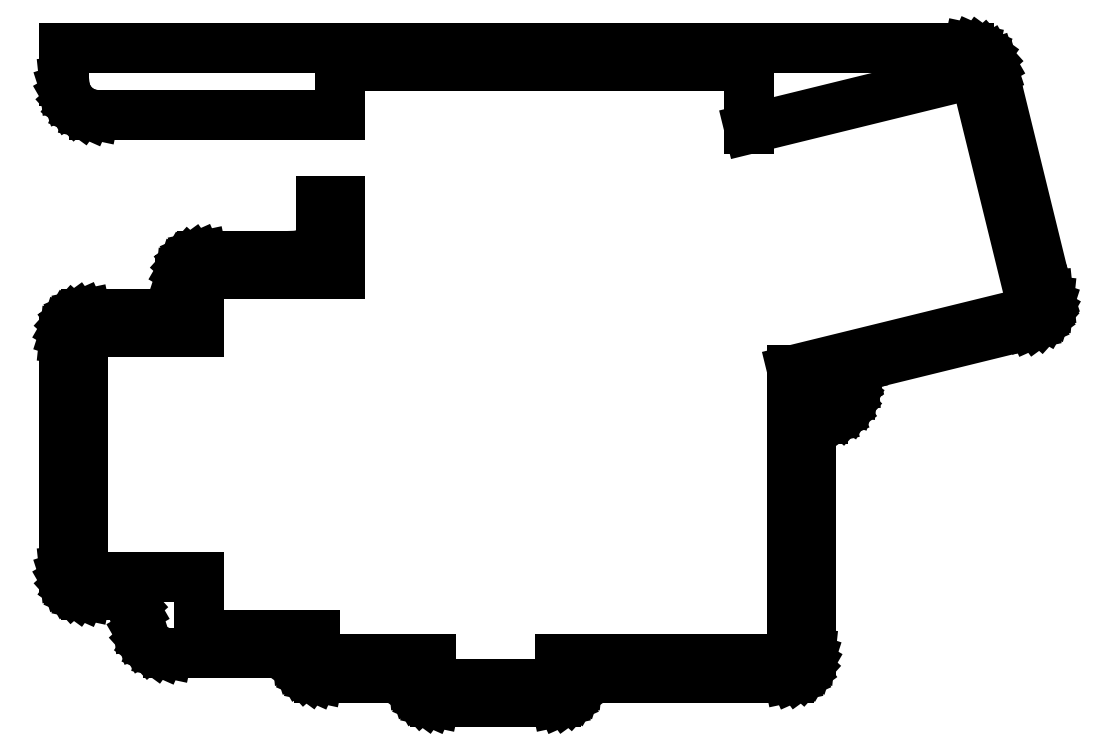
<metadata>
{"format":"dxf","ext":"dxf","renderer":"ezdxf+matplotlib","layout":"modelspace","background":"white","min_lineweight":24,"dpi":150}
</metadata>
<code>
0
SECTION
2
ENTITIES
0
LINE
8
0
10
80
20
0.02191
11
80.42
21
0.02191
0
LINE
8
0
10
80.42
20
0.02191
11
81.24
21
0.1958
0
LINE
8
0
10
81.24
20
0.1958
11
82
21
0.5359
0
LINE
8
0
10
82
20
0.5359
11
82.68
21
1.027
0
LINE
8
0
10
82.68
20
1.027
11
83.24
21
1.649
0
LINE
8
0
10
83.24
20
1.649
11
83.65
21
2.373
0
LINE
8
0
10
83.65
20
2.373
11
83.91
21
3.168
0
LINE
8
0
10
83.91
20
3.168
11
84
21
4
0
LINE
8
0
10
84
20
4
11
118
21
4
0
LINE
8
0
10
118
20
4
11
118
21
4.022
0
LINE
8
0
10
118
20
4.022
11
118.4
21
4.022
0
LINE
8
0
10
118.4
20
4.022
11
119.2
21
4.196
0
LINE
8
0
10
119.2
20
4.196
11
120
21
4.536
0
LINE
8
0
10
120
20
4.536
11
120.7
21
5.027
0
LINE
8
0
10
120.7
20
5.027
11
121.2
21
5.649
0
LINE
8
0
10
121.2
20
5.649
11
121.7
21
6.373
0
LINE
8
0
10
121.7
20
6.373
11
121.9
21
7.168
0
LINE
8
0
10
121.9
20
7.168
11
122
21
8
0
LINE
8
0
10
122
20
8
11
122
21
44.78
0
LINE
8
0
10
122
20
44.78
11
122
21
45.09
0
LINE
8
0
10
122
20
45.09
11
122.1
21
45.39
0
LINE
8
0
10
122.1
20
45.39
11
122.3
21
45.66
0
LINE
8
0
10
122.3
20
45.66
11
122.5
21
45.89
0
LINE
8
0
10
122.5
20
45.89
11
122.8
21
46.08
0
LINE
8
0
10
122.8
20
46.08
11
123
21
46.2
0
LINE
8
0
10
123
20
46.2
11
123.3
21
46.27
0
LINE
8
0
10
123.3
20
46.27
11
123.5
21
46.27
0
LINE
8
0
10
123.5
20
46.27
11
123.5
21
46.31
0
LINE
8
0
10
123.5
20
46.31
11
124.1
21
46.31
0
LINE
8
0
10
124.1
20
46.31
11
125.2
21
46.55
0
LINE
8
0
10
125.2
20
46.55
11
126.2
21
47.01
0
LINE
8
0
10
126.2
20
47.01
11
127.2
21
47.69
0
LINE
8
0
10
127.2
20
47.69
11
128
21
48.54
0
LINE
8
0
10
128
20
48.54
11
128.5
21
49.54
0
LINE
8
0
10
128.5
20
49.54
11
128.9
21
50.63
0
LINE
8
0
10
128.9
20
50.63
11
129
21
51.78
0
LINE
8
0
10
129
20
51.78
11
128.9
21
52.92
0
LINE
8
0
10
128.9
20
52.92
11
128.8
21
53.09
0
LINE
8
0
10
128.8
20
53.09
11
128.8
21
53.09
0
LINE
8
0
10
128.8
20
53.09
11
128.8
21
53.14
0
LINE
8
0
10
128.8
20
53.14
11
128.8
21
53.45
0
LINE
8
0
10
128.8
20
53.45
11
128.8
21
53.76
0
LINE
8
0
10
128.8
20
53.76
11
128.9
21
54.06
0
LINE
8
0
10
128.9
20
54.06
11
129.1
21
54.33
0
LINE
8
0
10
129.1
20
54.33
11
129.3
21
54.56
0
LINE
8
0
10
129.3
20
54.56
11
129.5
21
54.75
0
LINE
8
0
10
129.5
20
54.75
11
129.8
21
54.85
0
LINE
8
0
10
129.8
20
54.85
11
129.8
21
54.87
0
LINE
8
0
10
129.8
20
54.87
11
157.9
21
61.78
0
LINE
8
0
10
157.9
20
61.78
11
157.9
21
61.8
0
LINE
8
0
10
157.9
20
61.8
11
158.2
21
61.86
0
LINE
8
0
10
158.2
20
61.86
11
159
21
62.2
0
LINE
8
0
10
159
20
62.2
11
159.6
21
62.69
0
LINE
8
0
10
159.6
20
62.69
11
160.2
21
63.31
0
LINE
8
0
10
160.2
20
63.31
11
160.6
21
64.03
0
LINE
8
0
10
160.6
20
64.03
11
160.9
21
64.83
0
LINE
8
0
10
160.9
20
64.83
11
161
21
65.66
0
LINE
8
0
10
161
20
65.66
11
160.9
21
66.49
0
LINE
8
0
10
160.9
20
66.49
11
160.8
21
66.61
0
LINE
8
0
10
160.8
20
66.61
11
160.9
21
66.61
0
LINE
8
0
10
160.9
20
66.61
11
151.8
21
103.5
0
LINE
8
0
10
151.8
20
103.5
11
151.8
21
103.5
0
LINE
8
0
10
151.8
20
103.5
11
151.5
21
104.3
0
LINE
8
0
10
151.5
20
104.3
11
151
21
105.1
0
LINE
8
0
10
151
20
105.1
11
150.4
21
105.8
0
LINE
8
0
10
150.4
20
105.8
11
149.6
21
106.4
0
LINE
8
0
10
149.6
20
106.4
11
148.8
21
106.8
0
LINE
8
0
10
148.8
20
106.8
11
147.8
21
107
0
LINE
8
0
10
147.8
20
107
11
147.3
21
107
0
LINE
8
0
10
147.3
20
107
11
147.3
21
107
0
LINE
8
0
10
147.3
20
107
11
0
21
107
0
LINE
8
0
10
0
20
107
11
0
21
101.5
0
LINE
8
0
10
0
20
101.5
11
0.1202
21
100.4
0
LINE
8
0
10
0.1202
20
100.4
11
0.4755
21
99.26
0
LINE
8
0
10
0.4755
20
99.26
11
1.05
21
98.27
0
LINE
8
0
10
1.05
20
98.27
11
1.82
21
97.41
0
LINE
8
0
10
1.82
20
97.41
11
2.75
21
96.74
0
LINE
8
0
10
2.75
20
96.74
11
3.8
21
96.27
0
LINE
8
0
10
3.8
20
96.27
11
4.925
21
96.03
0
LINE
8
0
10
4.925
20
96.03
11
5.5
21
96.03
0
LINE
8
0
10
5.5
20
96.03
11
5.5
21
96
0
LINE
8
0
10
5.5
20
96
11
45
21
96
0
LINE
8
0
10
45
20
96
11
45
21
104
0
LINE
8
0
10
45
20
104
11
112
21
104
0
LINE
8
0
10
112
20
104
11
112
21
93.75
0
LINE
8
0
10
112
20
93.75
11
148.9
21
102.8
0
LINE
8
0
10
148.9
20
102.8
11
158.4
21
63.96
0
LINE
8
0
10
158.4
20
63.96
11
119
21
54.28
0
LINE
8
0
10
119
20
54.28
11
119
21
7
0
LINE
8
0
10
119
20
7
11
81
21
7
0
LINE
8
0
10
81
20
7
11
81
21
3
0
LINE
8
0
10
81
20
3
11
60
21
3
0
LINE
8
0
10
60
20
3
11
60
21
7
0
LINE
8
0
10
60
20
7
11
41
21
7
0
LINE
8
0
10
41
20
7
11
41
21
11
0
LINE
8
0
10
41
20
11
11
22
21
11
0
LINE
8
0
10
22
20
11
11
22
21
20.5
0
LINE
8
0
10
22
20
20.5
11
3
21
20.5
0
LINE
8
0
10
3
20
20.5
11
3
21
60.5
0
LINE
8
0
10
3
20
60.5
11
22
21
60.5
0
LINE
8
0
10
22
20
60.5
11
22
21
70
0
LINE
8
0
10
22
20
70
11
45
21
70
0
LINE
8
0
10
45
20
70
11
45
21
82
0
LINE
8
0
10
45
20
82
11
42
21
82
0
LINE
8
0
10
42
20
82
11
42
21
77
0
LINE
8
0
10
42
20
77
11
41.99
21
76.75
0
LINE
8
0
10
41.99
20
76.75
11
41.97
21
76.5
0
LINE
8
0
10
41.97
20
76.5
11
41.93
21
76.25
0
LINE
8
0
10
41.93
20
76.25
11
41.87
21
76.01
0
LINE
8
0
10
41.87
20
76.01
11
41.8
21
75.76
0
LINE
8
0
10
41.8
20
75.76
11
41.72
21
75.53
0
LINE
8
0
10
41.72
20
75.53
11
41.62
21
75.3
0
LINE
8
0
10
41.62
20
75.3
11
41.51
21
75.07
0
LINE
8
0
10
41.51
20
75.07
11
41.38
21
74.86
0
LINE
8
0
10
41.38
20
74.86
11
41.24
21
74.65
0
LINE
8
0
10
41.24
20
74.65
11
41.08
21
74.45
0
LINE
8
0
10
41.08
20
74.45
11
40.92
21
74.26
0
LINE
8
0
10
40.92
20
74.26
11
40.74
21
74.08
0
LINE
8
0
10
40.74
20
74.08
11
40.55
21
73.92
0
LINE
8
0
10
40.55
20
73.92
11
40.35
21
73.76
0
LINE
8
0
10
40.35
20
73.76
11
40.14
21
73.62
0
LINE
8
0
10
40.14
20
73.62
11
39.93
21
73.49
0
LINE
8
0
10
39.93
20
73.49
11
39.7
21
73.38
0
LINE
8
0
10
39.7
20
73.38
11
39.47
21
73.28
0
LINE
8
0
10
39.47
20
73.28
11
39.24
21
73.2
0
LINE
8
0
10
39.24
20
73.2
11
38.99
21
73.13
0
LINE
8
0
10
38.99
20
73.13
11
38.75
21
73.07
0
LINE
8
0
10
38.75
20
73.07
11
38.5
21
73.03
0
LINE
8
0
10
38.5
20
73.03
11
38.25
21
73.01
0
LINE
8
0
10
38.25
20
73.01
11
38
21
73
0
LINE
8
0
10
38
20
73
11
23
21
73
0
LINE
8
0
10
23
20
73
11
23
21
72.98
0
LINE
8
0
10
23
20
72.98
11
22.58
21
72.98
0
LINE
8
0
10
22.58
20
72.98
11
21.76
21
72.8
0
LINE
8
0
10
21.76
20
72.8
11
21
21
72.46
0
LINE
8
0
10
21
20
72.46
11
20.32
21
71.97
0
LINE
8
0
10
20.32
20
71.97
11
19.76
21
71.35
0
LINE
8
0
10
19.76
20
71.35
11
19.35
21
70.63
0
LINE
8
0
10
19.35
20
70.63
11
19.09
21
69.83
0
LINE
8
0
10
19.09
20
69.83
11
19
21
69
0
LINE
8
0
10
19
20
69
11
19
21
67.5
0
LINE
8
0
10
19
20
67.5
11
18.99
21
67.25
0
LINE
8
0
10
18.99
20
67.25
11
18.97
21
67
0
LINE
8
0
10
18.97
20
67
11
18.93
21
66.75
0
LINE
8
0
10
18.93
20
66.75
11
18.87
21
66.51
0
LINE
8
0
10
18.87
20
66.51
11
18.8
21
66.26
0
LINE
8
0
10
18.8
20
66.26
11
18.72
21
66.03
0
LINE
8
0
10
18.72
20
66.03
11
18.62
21
65.8
0
LINE
8
0
10
18.62
20
65.8
11
18.51
21
65.57
0
LINE
8
0
10
18.51
20
65.57
11
18.38
21
65.36
0
LINE
8
0
10
18.38
20
65.36
11
18.24
21
65.15
0
LINE
8
0
10
18.24
20
65.15
11
18.08
21
64.95
0
LINE
8
0
10
18.08
20
64.95
11
17.92
21
64.76
0
LINE
8
0
10
17.92
20
64.76
11
17.74
21
64.58
0
LINE
8
0
10
17.74
20
64.58
11
17.55
21
64.42
0
LINE
8
0
10
17.55
20
64.42
11
17.35
21
64.26
0
LINE
8
0
10
17.35
20
64.26
11
17.14
21
64.12
0
LINE
8
0
10
17.14
20
64.12
11
16.93
21
63.99
0
LINE
8
0
10
16.93
20
63.99
11
16.7
21
63.88
0
LINE
8
0
10
16.7
20
63.88
11
16.47
21
63.78
0
LINE
8
0
10
16.47
20
63.78
11
16.24
21
63.7
0
LINE
8
0
10
16.24
20
63.7
11
15.99
21
63.63
0
LINE
8
0
10
15.99
20
63.63
11
15.75
21
63.57
0
LINE
8
0
10
15.75
20
63.57
11
15.5
21
63.53
0
LINE
8
0
10
15.5
20
63.53
11
15.25
21
63.51
0
LINE
8
0
10
15.25
20
63.51
11
15
21
63.5
0
LINE
8
0
10
15
20
63.5
11
4
21
63.5
0
LINE
8
0
10
4
20
63.5
11
4
21
63.48
0
LINE
8
0
10
4
20
63.48
11
3.582
21
63.48
0
LINE
8
0
10
3.582
20
63.48
11
2.764
21
63.3
0
LINE
8
0
10
2.764
20
63.3
11
2
21
62.96
0
LINE
8
0
10
2
20
62.96
11
1.323
21
62.47
0
LINE
8
0
10
1.323
20
62.47
11
0.7639
21
61.85
0
LINE
8
0
10
0.7639
20
61.85
11
0.3458
21
61.13
0
LINE
8
0
10
0.3458
20
61.13
11
0.0874
21
60.33
0
LINE
8
0
10
0.0874
20
60.33
11
0
21
59.5
0
LINE
8
0
10
0
20
59.5
11
0
21
21.5
0
LINE
8
0
10
0
20
21.5
11
0.0874
21
20.67
0
LINE
8
0
10
0.0874
20
20.67
11
0.3458
21
19.87
0
LINE
8
0
10
0.3458
20
19.87
11
0.7639
21
19.15
0
LINE
8
0
10
0.7639
20
19.15
11
1.323
21
18.53
0
LINE
8
0
10
1.323
20
18.53
11
2
21
18.04
0
LINE
8
0
10
2
20
18.04
11
2.764
21
17.7
0
LINE
8
0
10
2.764
20
17.7
11
3.582
21
17.52
0
LINE
8
0
10
3.582
20
17.52
11
4
21
17.52
0
LINE
8
0
10
4
20
17.52
11
4
21
17.5
0
LINE
8
0
10
4
20
17.5
11
8
21
17.5
0
LINE
8
0
10
8
20
17.5
11
8
21
17.48
0
LINE
8
0
10
8
20
17.48
11
8.418
21
17.48
0
LINE
8
0
10
8.418
20
17.48
11
9.236
21
17.3
0
LINE
8
0
10
9.236
20
17.3
11
10
21
16.96
0
LINE
8
0
10
10
20
16.96
11
10.68
21
16.47
0
LINE
8
0
10
10.68
20
16.47
11
11.24
21
15.85
0
LINE
8
0
10
11.24
20
15.85
11
11.65
21
15.13
0
LINE
8
0
10
11.65
20
15.13
11
11.91
21
14.33
0
LINE
8
0
10
11.91
20
14.33
11
12.12
21
12.36
0
LINE
8
0
10
12.12
20
12.36
11
12.48
21
11.26
0
LINE
8
0
10
12.48
20
11.26
11
13.05
21
10.27
0
LINE
8
0
10
13.05
20
10.27
11
13.82
21
9.413
0
LINE
8
0
10
13.82
20
9.413
11
14.75
21
8.737
0
LINE
8
0
10
14.75
20
8.737
11
15.8
21
8.269
0
LINE
8
0
10
15.8
20
8.269
11
16.93
21
8.03
0
LINE
8
0
10
16.93
20
8.03
11
17.5
21
8.03
0
LINE
8
0
10
17.5
20
8.03
11
17.5
21
8
0
LINE
8
0
10
17.5
20
8
11
38
21
8
0
LINE
8
0
10
38
20
8
11
38.09
21
7.168
0
LINE
8
0
10
38.09
20
7.168
11
38.35
21
6.373
0
LINE
8
0
10
38.35
20
6.373
11
38.76
21
5.649
0
LINE
8
0
10
38.76
20
5.649
11
39.32
21
5.027
0
LINE
8
0
10
39.32
20
5.027
11
40
21
4.536
0
LINE
8
0
10
40
20
4.536
11
40.76
21
4.196
0
LINE
8
0
10
40.76
20
4.196
11
41.58
21
4.022
0
LINE
8
0
10
41.58
20
4.022
11
42
21
4.022
0
LINE
8
0
10
42
20
4.022
11
42
21
4
0
LINE
8
0
10
42
20
4
11
57
21
4
0
LINE
8
0
10
57
20
4
11
57.09
21
3.168
0
LINE
8
0
10
57.09
20
3.168
11
57.35
21
2.373
0
LINE
8
0
10
57.35
20
2.373
11
57.76
21
1.649
0
LINE
8
0
10
57.76
20
1.649
11
58.32
21
1.027
0
LINE
8
0
10
58.32
20
1.027
11
59
21
0.5359
0
LINE
8
0
10
59
20
0.5359
11
59.76
21
0.1958
0
LINE
8
0
10
59.76
20
0.1958
11
60.58
21
0.02191
0
LINE
8
0
10
60.58
20
0.02191
11
61
21
0.02191
0
LINE
8
0
10
61
20
0.02191
11
61
21
0
0
LINE
8
0
10
61
20
0
11
80
21
0
0
LINE
8
0
10
80
20
0
11
80
21
0.02191
0
ENDSEC
0
EOF

</code>
